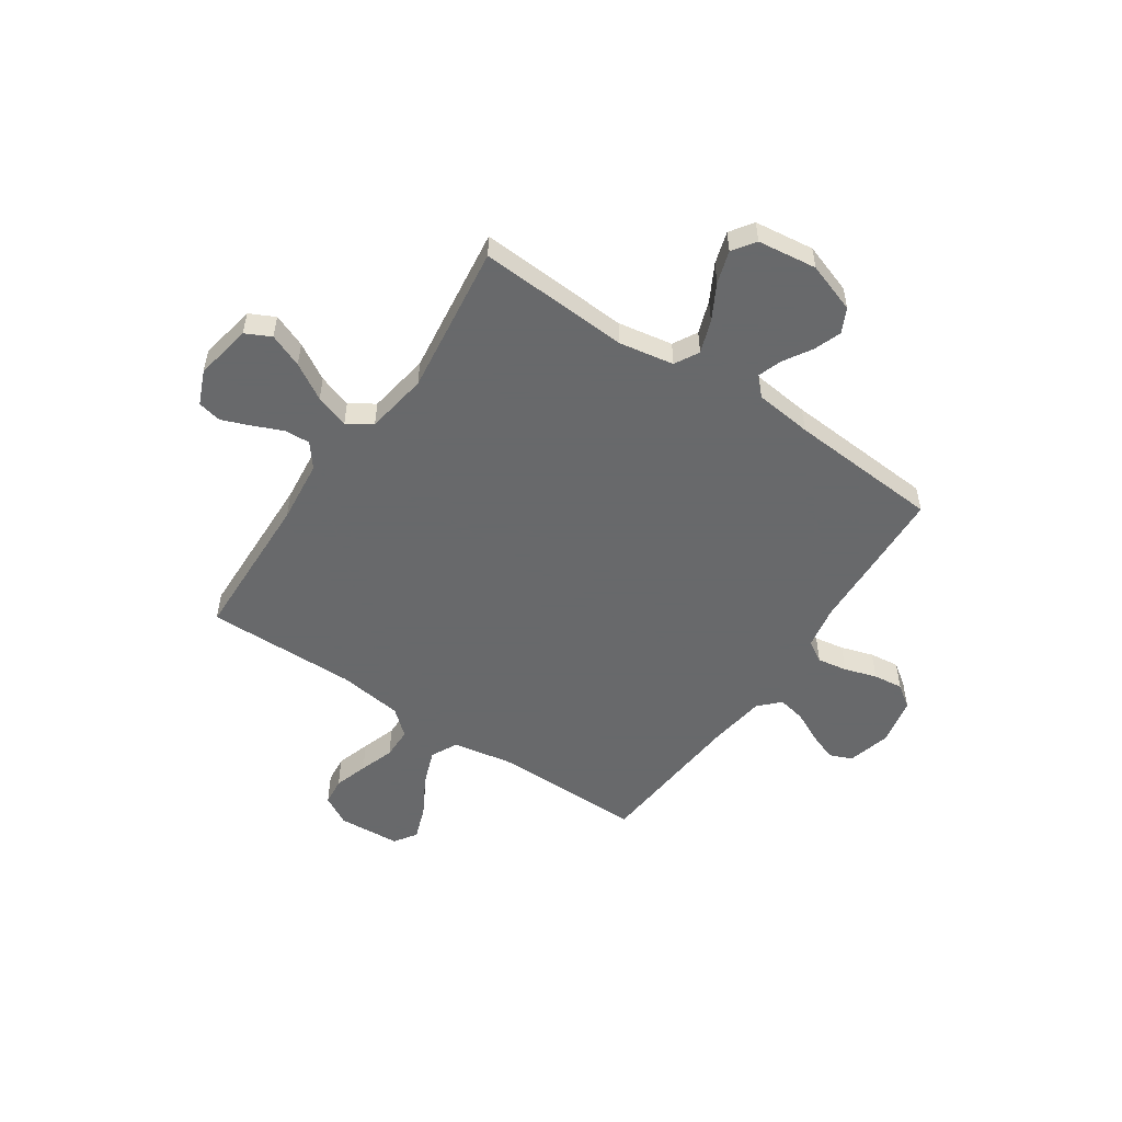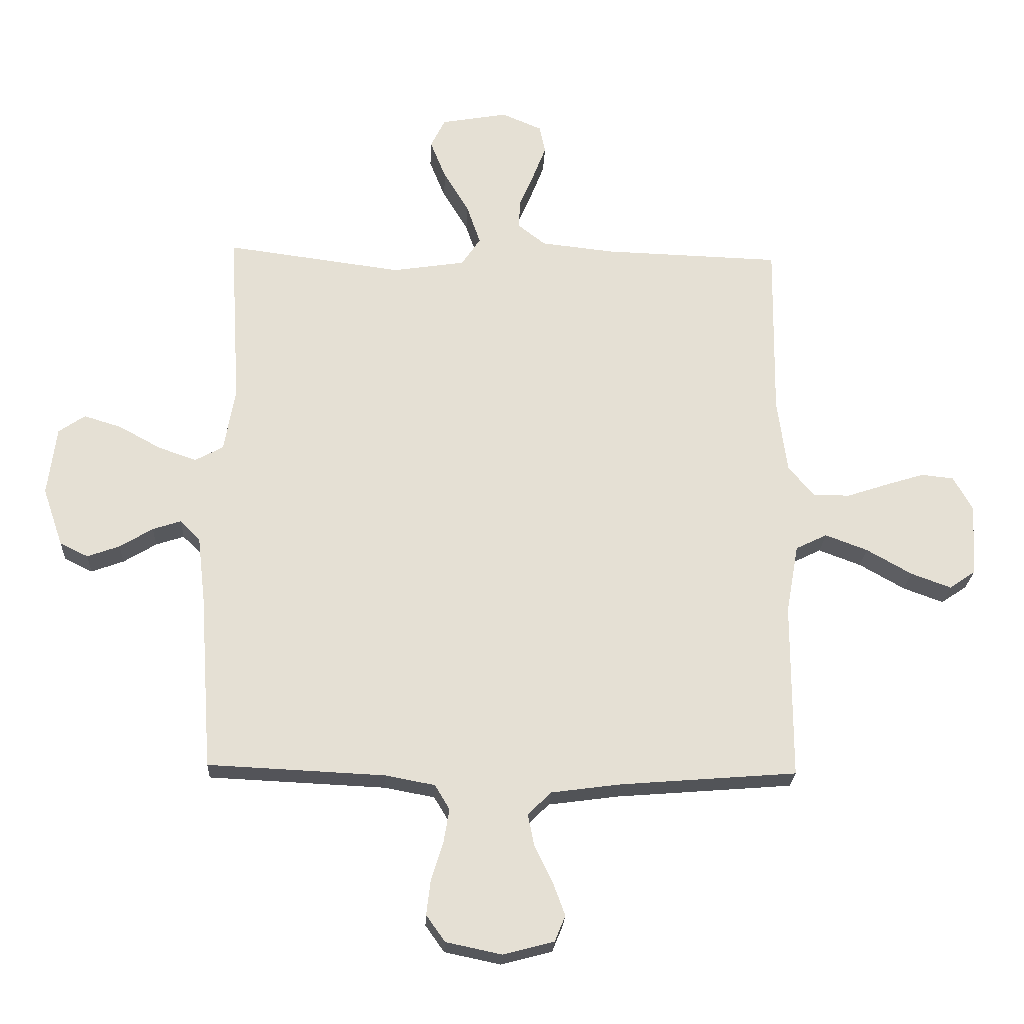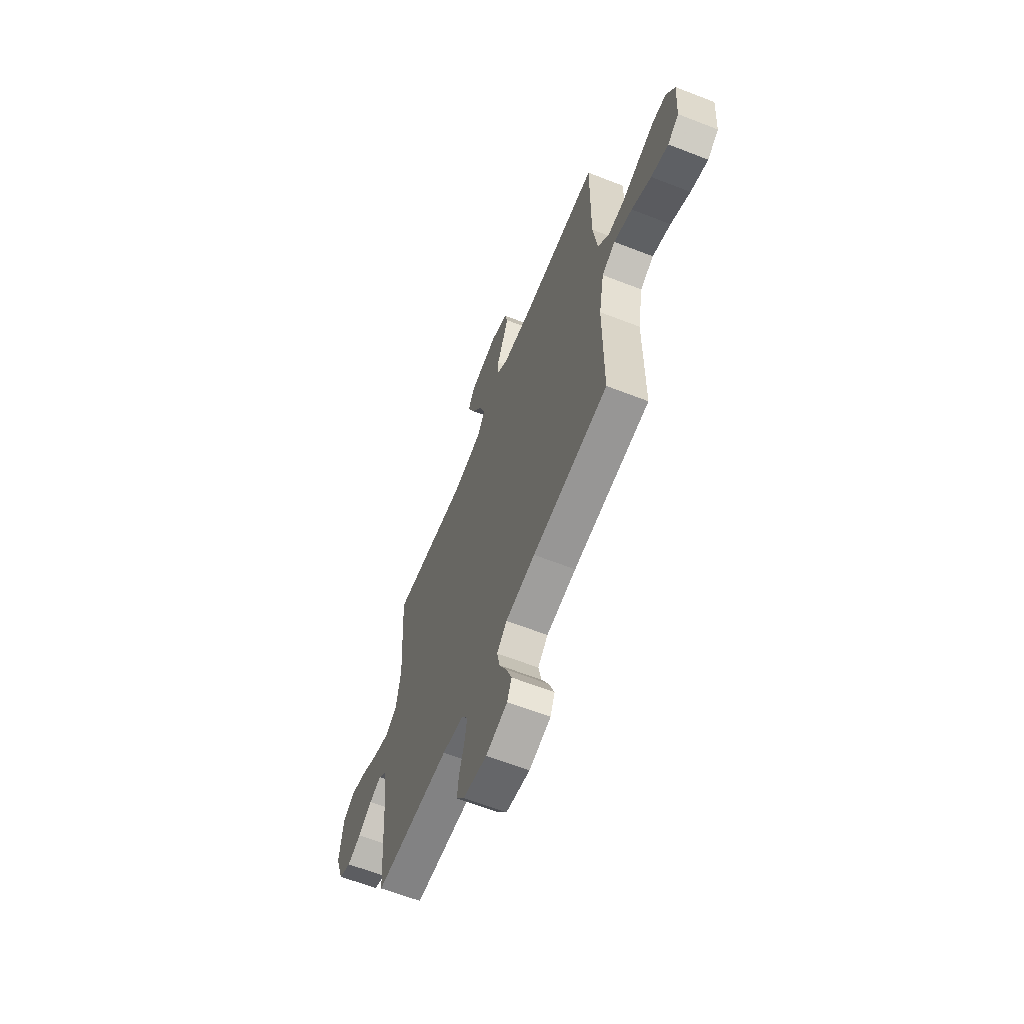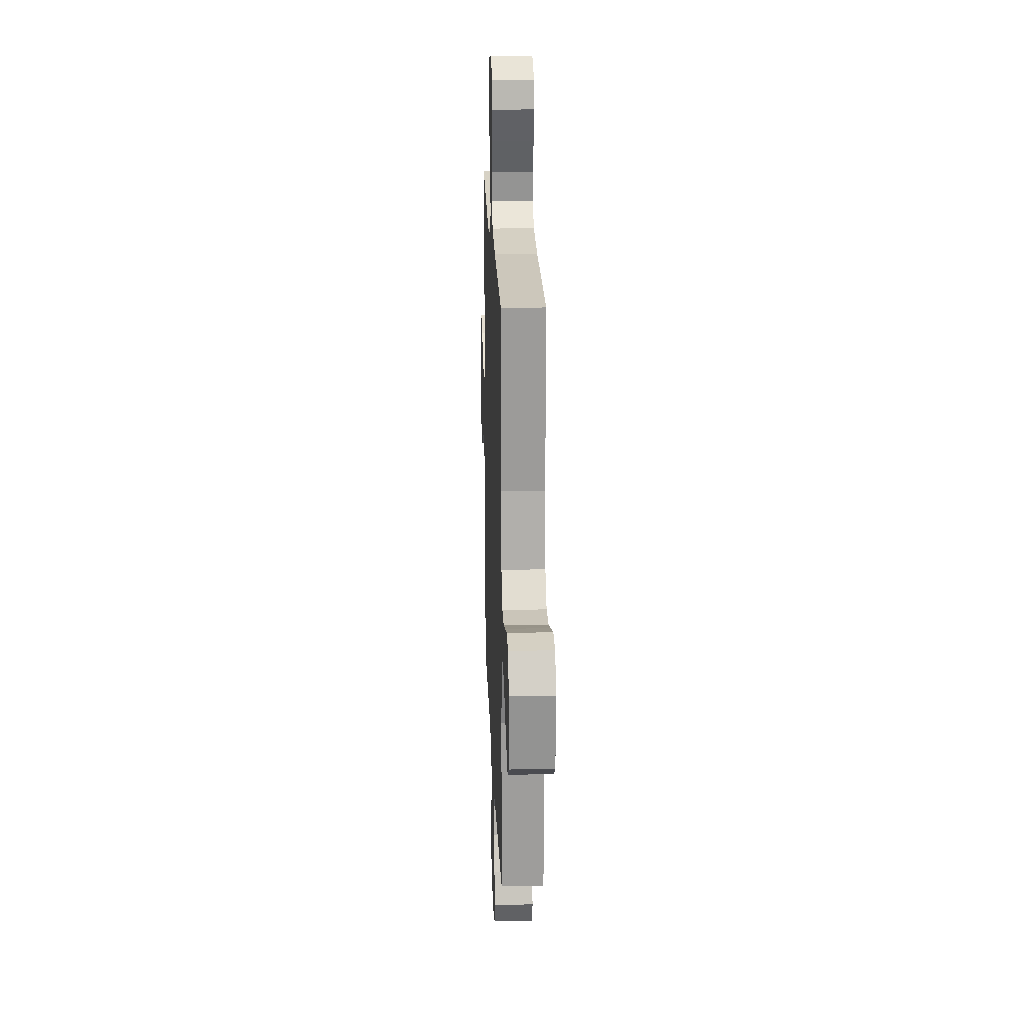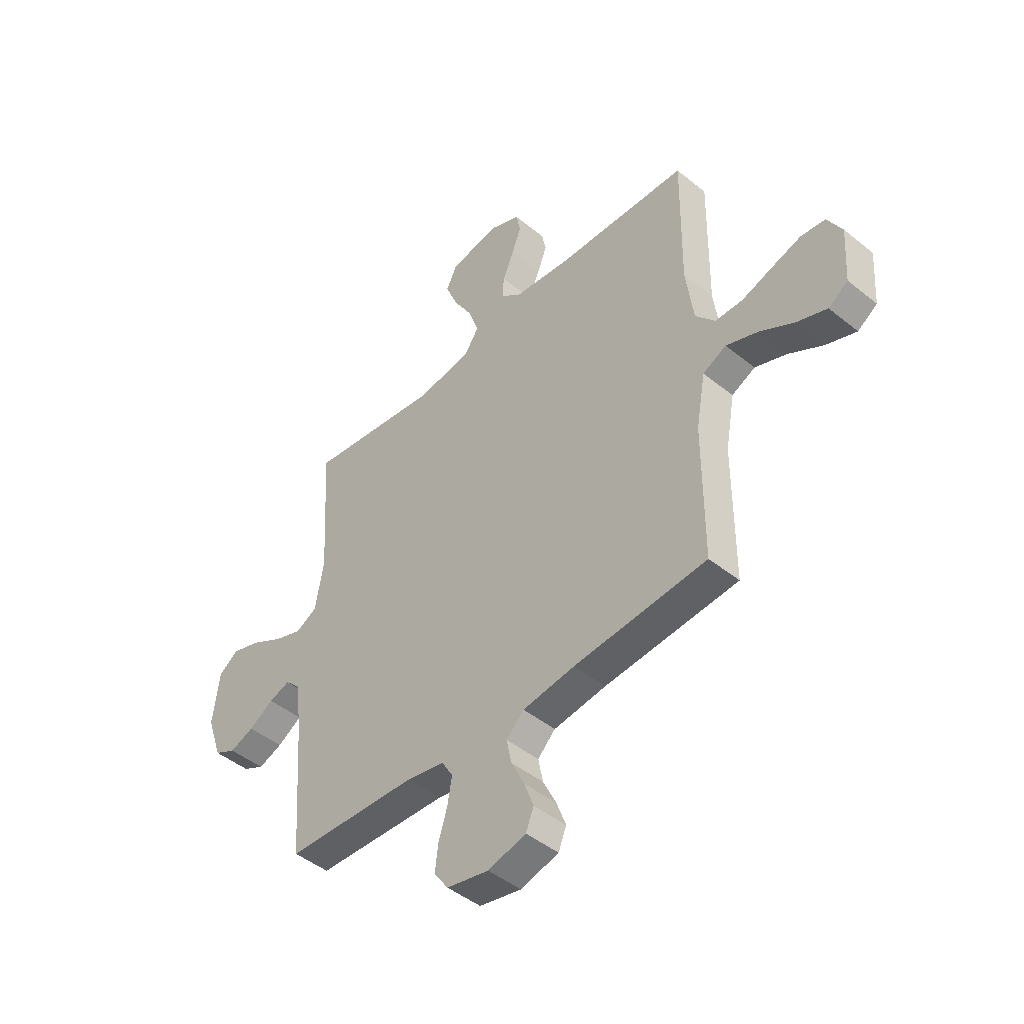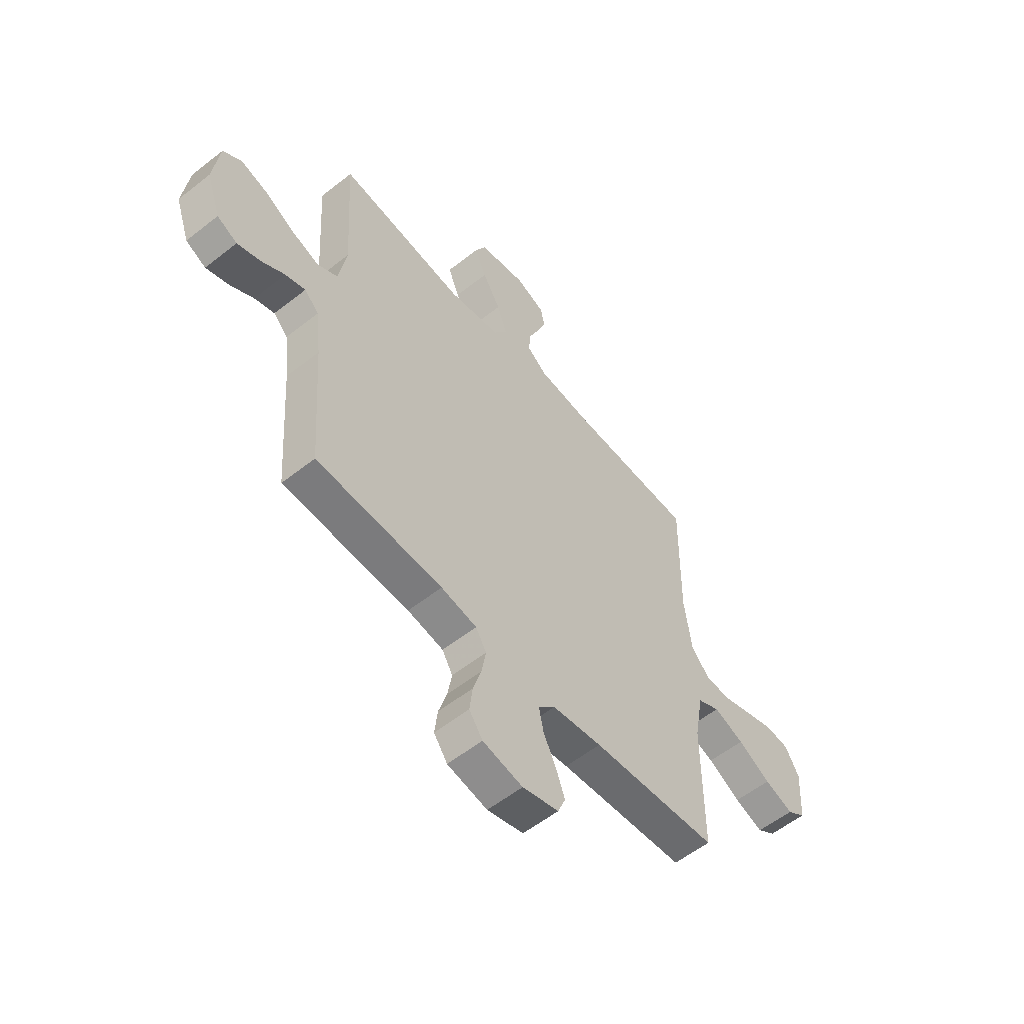
<metadata>
{"format":"obj","ext":"obj","renderer":"f3d","projection":"perspective","resolution":1024,"background":"white","views":[{"elev":-52.6,"azim":55.9,"up":"+Y"},{"elev":-23.6,"azim":177.3,"up":"+Z"},{"elev":-63.4,"azim":-111.5,"up":"+Z"},{"elev":19.8,"azim":-92.1,"up":"+Z"},{"elev":-45.8,"azim":-132.9,"up":"+Z"},{"elev":-56.7,"azim":129.5,"up":"+Z"}]}
</metadata>
<code>
v 0.5 0.07 -0.5
v 0.2 0.07 -0.514
v 0.115 0.07 -0.53
v 0.09 0.07 -0.572
v 0.1 0.07 -0.631
v 0.12 0.07 -0.695
v 0.127 0.07 -0.754
v 0.095 0.07 -0.799
v 0 0.07 -0.819
v -0.086 0.07 -0.796
v -0.104 0.07 -0.752
v -0.083 0.07 -0.695
v -0.053 0.07 -0.634
v -0.042 0.07 -0.579
v -0.082 0.07 -0.54
v -0.2 0.07 -0.524
v -0.5 0.07 -0.5
v -0.5 0.07 -0.2
v -0.521 0.07 -0.083
v -0.574 0.07 -0.057
v -0.646 0.07 -0.084
v -0.723 0.07 -0.128
v -0.791 0.07 -0.153
v -0.835 0.07 -0.123
v -0.843 0.07 0
v -0.81 0.07 0.059
v -0.755 0.07 0.065
v -0.688 0.07 0.044
v -0.619 0.07 0.021
v -0.557 0.07 0.022
v -0.513 0.07 0.073
v -0.496 0.07 0.2
v -0.5 0.07 0.5
v -0.2 0.07 0.51
v -0.075 0.07 0.524
v -0.028 0.07 0.561
v -0.031 0.07 0.612
v -0.056 0.07 0.67
v -0.078 0.07 0.727
v -0.068 0.07 0.774
v 0 0.07 0.803
v 0.113 0.07 0.783
v 0.138 0.07 0.733
v 0.111 0.07 0.666
v 0.068 0.07 0.594
v 0.045 0.07 0.527
v 0.077 0.07 0.479
v 0.2 0.07 0.46
v 0.5 0.07 0.5
v 0.482 0.07 0.2
v 0.501 0.07 0.092
v 0.549 0.07 0.066
v 0.614 0.07 0.089
v 0.685 0.07 0.128
v 0.749 0.07 0.148
v 0.794 0.07 0.117
v 0.809 0.07 0
v 0.775 0.07 -0.099
v 0.727 0.07 -0.123
v 0.672 0.07 -0.103
v 0.616 0.07 -0.069
v 0.568 0.07 -0.053
v 0.534 0.07 -0.087
v 0.521 0.07 -0.2
v 0.5 0 -0.5
v 0.2 0 -0.514
v 0.115 0 -0.53
v 0.09 0 -0.572
v 0.1 0 -0.631
v 0.12 0 -0.695
v 0.127 0 -0.754
v 0.095 0 -0.799
v 0 0 -0.819
v -0.086 0 -0.796
v -0.104 0 -0.752
v -0.083 0 -0.695
v -0.053 0 -0.634
v -0.042 0 -0.579
v -0.082 0 -0.54
v -0.2 0 -0.524
v -0.5 0 -0.5
v -0.5 0 -0.2
v -0.521 0 -0.083
v -0.574 0 -0.057
v -0.646 0 -0.084
v -0.723 0 -0.128
v -0.791 0 -0.153
v -0.835 0 -0.123
v -0.843 0 0
v -0.81 0 0.059
v -0.755 0 0.065
v -0.688 0 0.044
v -0.619 0 0.021
v -0.557 0 0.022
v -0.513 0 0.073
v -0.496 0 0.2
v -0.5 0 0.5
v -0.2 0 0.51
v -0.075 0 0.524
v -0.028 0 0.561
v -0.031 0 0.612
v -0.056 0 0.67
v -0.078 0 0.727
v -0.068 0 0.774
v 0 0 0.803
v 0.113 0 0.783
v 0.138 0 0.733
v 0.111 0 0.666
v 0.068 0 0.594
v 0.045 0 0.527
v 0.077 0 0.479
v 0.2 0 0.46
v 0.5 0 0.5
v 0.482 0 0.2
v 0.501 0 0.092
v 0.549 0 0.066
v 0.614 0 0.089
v 0.685 0 0.128
v 0.749 0 0.148
v 0.794 0 0.117
v 0.809 0 0
v 0.775 0 -0.099
v 0.727 0 -0.123
v 0.672 0 -0.103
v 0.616 0 -0.069
v 0.568 0 -0.053
v 0.534 0 -0.087
v 0.521 0 -0.2
f 58 59 60 61
f 58 61 62
f 57 58 62
f 56 57 62
f 53 54 55 56
f 52 53 56 62
f 51 52 62 63
f 48 49 50
f 47 48 50 51
f 42 43 44 45
f 42 45 46
f 41 42 46
f 40 41 46
f 37 38 39 40
f 37 40 46
f 36 37 46 47
f 32 33 34
f 31 32 34 35
f 30 31 35 36
f 26 27 28 29
f 24 25 26 29
f 24 29 30
f 21 22 23 24
f 20 21 24 30
f 19 20 30 36
f 16 17 18
f 15 16 18 19
f 14 15 19 36
f 10 11 12 13
f 8 9 10 13
f 8 13 14
f 5 6 7 8
f 4 5 8 14
f 3 4 14 36
f 64 1 2
f 47 51 63 64
f 36 47 64
f 2 3 36 64
f 125 124 123 122
f 126 125 122
f 126 122 121
f 126 121 120
f 120 119 118 117
f 126 120 117 116
f 127 126 116 115
f 114 113 112
f 115 114 112 111
f 109 108 107 106
f 110 109 106
f 110 106 105
f 110 105 104
f 104 103 102 101
f 110 104 101
f 111 110 101 100
f 98 97 96
f 99 98 96 95
f 100 99 95 94
f 93 92 91 90
f 93 90 89 88
f 94 93 88
f 88 87 86 85
f 94 88 85 84
f 100 94 84 83
f 82 81 80
f 83 82 80 79
f 100 83 79 78
f 77 76 75 74
f 77 74 73 72
f 78 77 72
f 72 71 70 69
f 78 72 69 68
f 100 78 68 67
f 66 65 128
f 128 127 115 111
f 128 111 100
f 128 100 67 66
f 1 65 66 2
f 2 66 67 3
f 3 67 68 4
f 4 68 69 5
f 5 69 70 6
f 6 70 71 7
f 7 71 72 8
f 8 72 73 9
f 9 73 74 10
f 10 74 75 11
f 11 75 76 12
f 12 76 77 13
f 13 77 78 14
f 14 78 79 15
f 15 79 80 16
f 16 80 81 17
f 17 81 82 18
f 18 82 83 19
f 19 83 84 20
f 20 84 85 21
f 21 85 86 22
f 22 86 87 23
f 23 87 88 24
f 24 88 89 25
f 25 89 90 26
f 26 90 91 27
f 27 91 92 28
f 28 92 93 29
f 29 93 94 30
f 30 94 95 31
f 31 95 96 32
f 32 96 97 33
f 33 97 98 34
f 34 98 99 35
f 35 99 100 36
f 36 100 101 37
f 37 101 102 38
f 38 102 103 39
f 39 103 104 40
f 40 104 105 41
f 41 105 106 42
f 42 106 107 43
f 43 107 108 44
f 44 108 109 45
f 45 109 110 46
f 46 110 111 47
f 47 111 112 48
f 48 112 113 49
f 49 113 114 50
f 50 114 115 51
f 51 115 116 52
f 52 116 117 53
f 53 117 118 54
f 54 118 119 55
f 55 119 120 56
f 56 120 121 57
f 57 121 122 58
f 58 122 123 59
f 59 123 124 60
f 60 124 125 61
f 61 125 126 62
f 62 126 127 63
f 63 127 128 64
f 64 128 65 1

</code>
